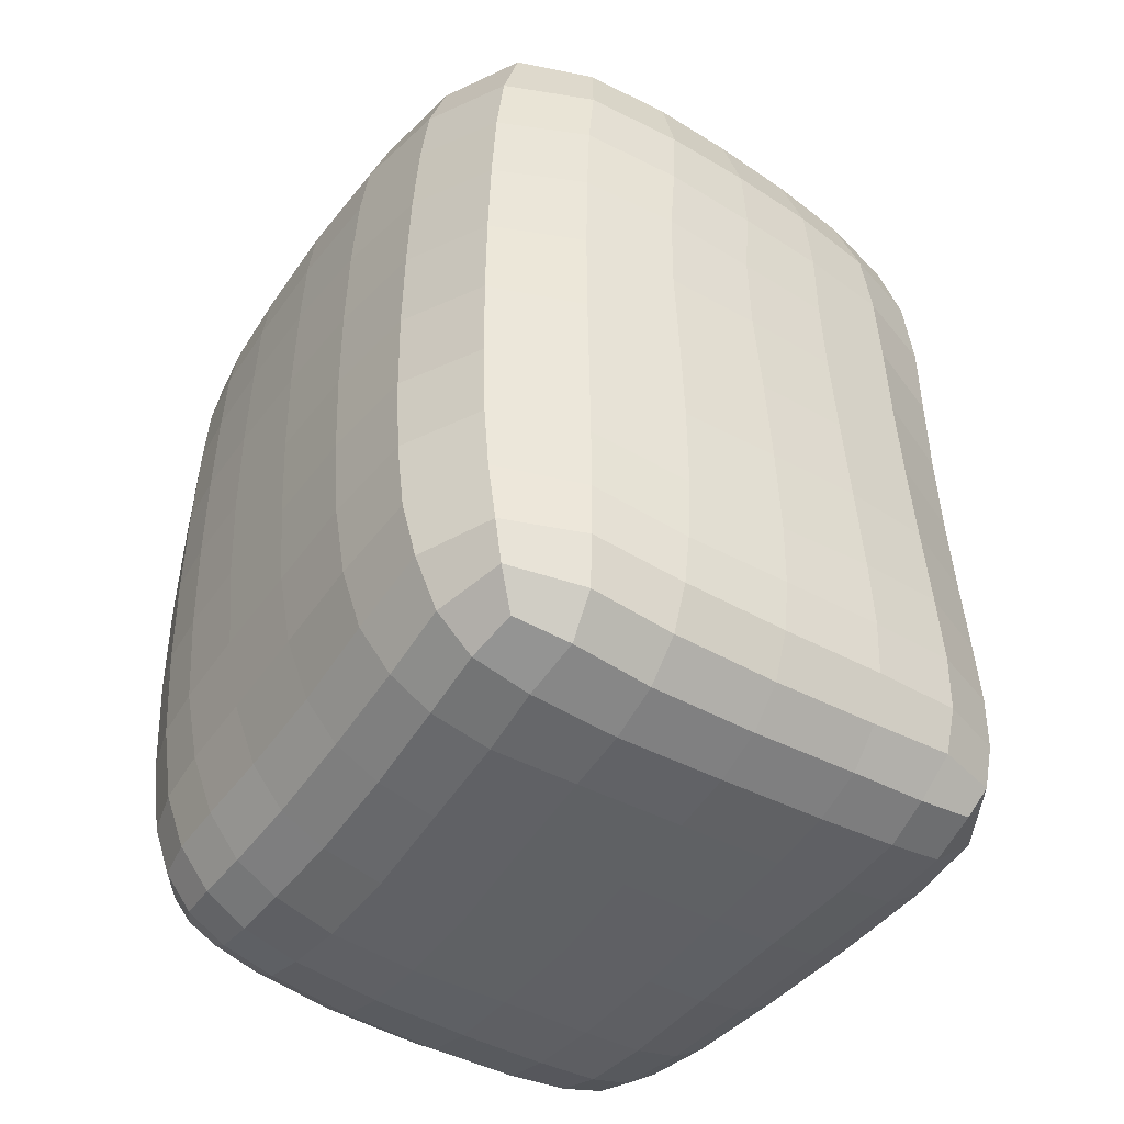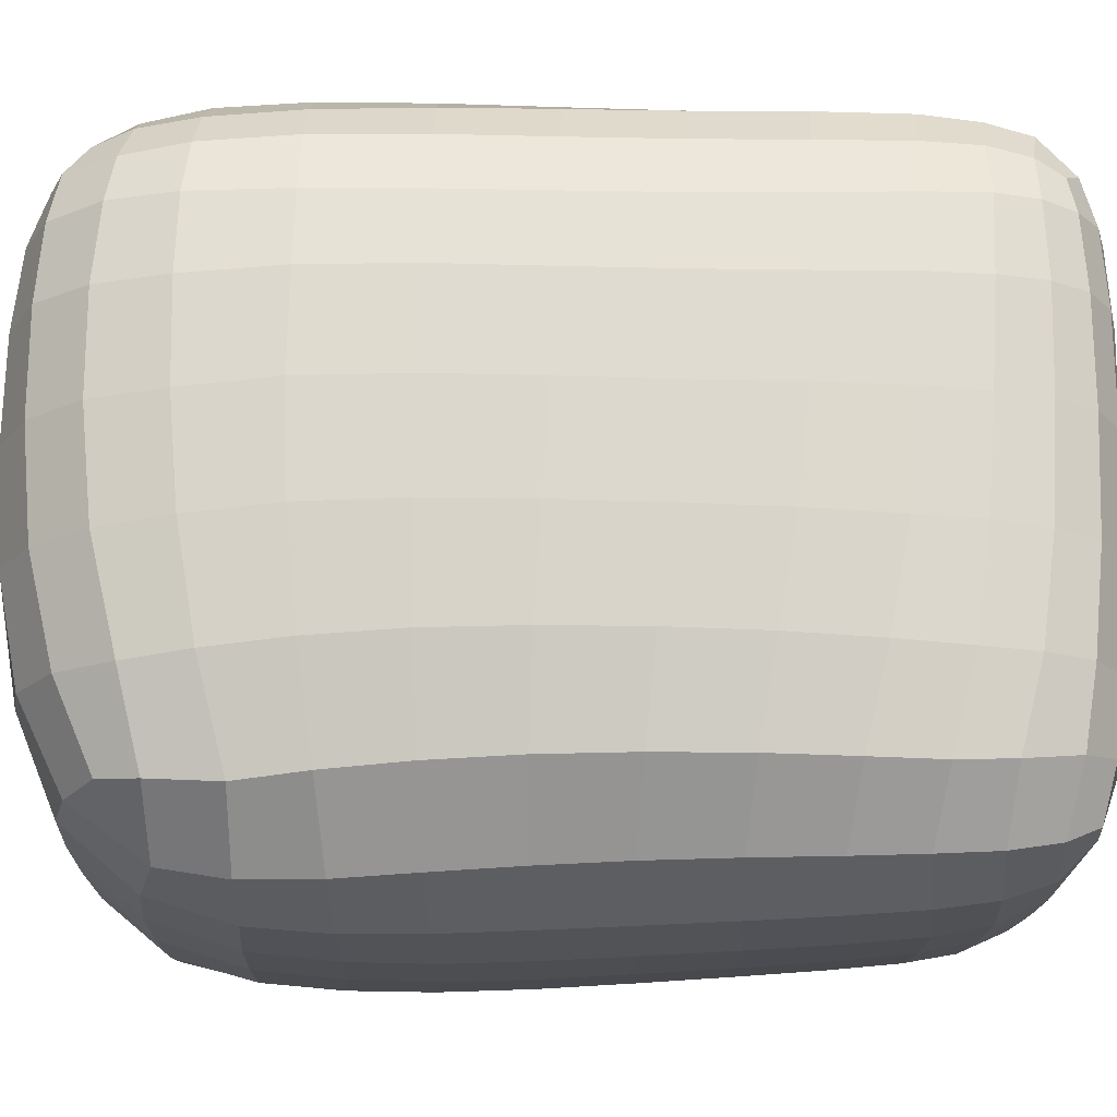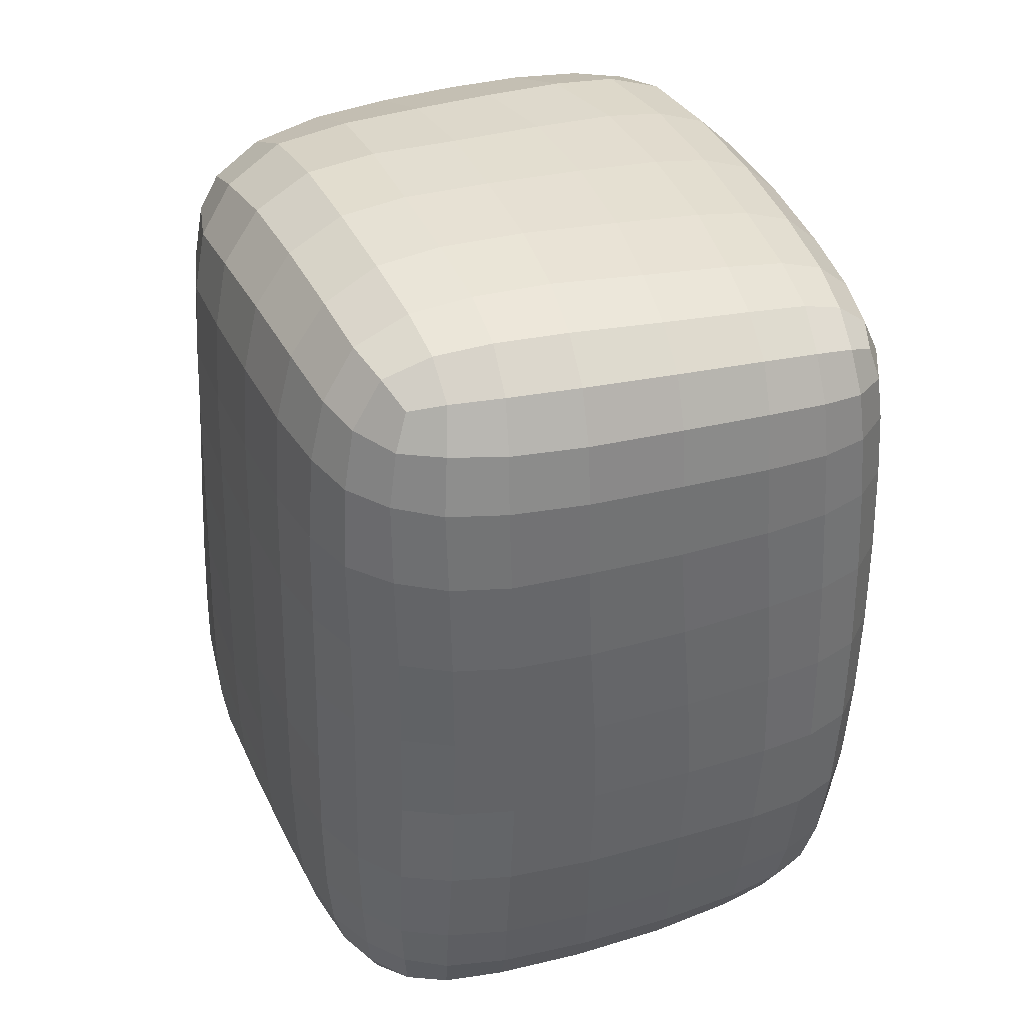
<metadata>
{"format":"obj","ext":"obj","renderer":"f3d","projection":"perspective","resolution":1024,"background":"white","views":[{"elev":-44.9,"azim":-34.4,"up":"+Z"},{"elev":-14.6,"azim":88.7,"up":"+Y"},{"elev":38.1,"azim":160.0,"up":"+Z"}]}
</metadata>
<code>
g default
v 7.113 -7.645 -11.32
v 7.087 6.999 -11.18
v -6.537 8.114 -10.61
v -7.428 8.196 9.709
v 7.112 -6.701 9.948
v -6.389 -7.245 -11.29
v 5.808 8.052 10.73
v -6.524 -7.654 10.43
v 7.26 -6.226 -11.68
v 8.347 -6.331 -10.79
v 7.514 -8.032 -10.45
v 5.72 -8.604 -10.58
v 5.55 -7.662 -11.53
v 6.347 7.309 -11.61
v 6.462 8.237 -10.64
v 7.367 7.359 -10.42
v 7.323 6.083 -11.36
v 6.385 6.075 -12
v 7.885 6.172 -10.46
v -6.956 7.276 -10.98
v -7.645 7.44 -9.912
v -6.88 8.492 -9.725
v -5.74 8.974 -9.766
v -5.618 8.333 -10.86
v -5.821 7.311 -11.57
v -7.697 8.392 8.789
v -8.211 7.202 8.895
v -7.699 7.272 9.977
v -6.829 7.362 10.67
v -6.679 8.505 10.05
v -6.786 9.077 8.911
v 5.747 -6.916 10.76
v 5.884 -8.37 8.807
v 7.674 -6.781 8.892
v 8.157 -4.387 9.433
v 7.228 -4.451 10.89
v -4.863 -7.533 -11.6
v -5 -8.473 -10.63
v -6.975 -7.704 -10.3
v -7.559 -5.859 -10.68
v -6.535 -5.839 -11.59
v -5.001 -5.983 -12.09
v 6.204 7.246 11.29
v 7.05 7.343 9.967
v 6.208 8.35 9.713
v 5.042 8.967 9.72
v 4.79 8.342 10.89
v 4.83 7.313 11.74
v -7.004 -5.88 10.85
v -8.094 -5.873 9.711
v -7.101 -8.134 9.471
v -5.138 -9.04 9.26
v -5.018 -7.936 10.68
v -5.402 -5.788 11.45
v -2.966 -7.783 10.96
v -3.454 -5.533 11.75
v -4.116 -2.779 11.91
v -5.823 -2.937 11.59
v -7.292 -3.033 11.02
v -8.345 -3.047 9.974
v -5.926 0.2022 11.63
v -7.329 0.152 11.09
v -8.335 0.1366 10.13
v -8.855 0.1242 8.745
v -8.86 -2.987 8.531
v -7.197 3.256 11.08
v -8.172 3.215 10.17
v -8.701 3.141 8.861
v -8.921 3.057 7.273
v -9.041 0.1109 7.123
v -7.967 5.614 10.12
v -8.506 5.519 8.898
v -8.744 5.438 7.413
v -8.877 5.3 5.278
v -9.025 2.979 5.152
v -8.468 7.108 7.431
v -8.619 7.004 5.394
v -8.717 6.941 2.666
v -8.946 5.257 2.546
v -7.895 8.404 7.434
v -8.069 8.354 5.484
v -8.21 8.313 2.756
v -8.274 8.28 -0.1427
v -8.744 6.902 -0.2063
v -7.084 9.26 5.531
v -7.25 9.26 2.815
v -7.345 9.245 -0.08908
v -7.366 9.194 -3.045
v -8.267 8.21 -3.074
v -5.862 9.749 2.843
v -5.999 9.735 -0.05092
v -6.055 9.697 -3.002
v -5.966 9.592 -5.887
v -7.295 9.058 -5.943
v -4.316 9.923 -0.05031
v -4.428 9.88 -2.972
v -4.298 9.793 -5.829
v -4.143 9.597 -8.206
v -5.852 9.35 -8.241
v -1.953 9.92 -3.005
v -1.84 9.836 -5.804
v -1.716 9.669 -8.256
v -1.79 9.319 -9.983
v -4.158 9.211 -9.865
v 1.072 9.787 -5.828
v 1.045 9.64 -8.335
v 0.9712 9.335 -10
v 0.939 8.651 -11.32
v -1.85 8.616 -11.29
v 3.631 9.505 -8.261
v 3.589 9.239 -9.894
v 3.534 8.614 -11.19
v 3.439 7.498 -12.08
v 0.9081 7.485 -12.18
v 5.416 8.998 -9.696
v 5.29 8.528 -10.94
v 5.165 7.485 -11.87
v 5.182 6.033 -12.34
v 3.368 5.946 -12.53
v 5.244 3.998 -12.5
v 3.468 3.924 -12.65
v 0.8639 3.935 -12.69
v 0.8709 5.968 -12.58
v -1.844 4.157 -12.63
v -1.873 5.993 -12.52
v -1.881 7.453 -12.14
v -4.329 6.002 -12.27
v -4.298 7.374 -11.9
v -4.24 8.477 -11.1
v -5.916 5.998 -11.86
v -4.261 4.255 -12.41
v -5.944 4.284 -11.93
v -7.116 4.336 -11.22
v -7.09 6 -11.16
v -7.987 4.427 -10.01
v -7.939 6.089 -10
v -8.504 4.701 -8.19
v -8.374 6.391 -8.311
v -8.003 7.767 -8.333
v -8.599 6.673 -5.915
v -8.182 8.052 -5.949
v -7.157 8.787 -8.296
v -8.708 6.835 -3.092
v -8.761 5.059 -5.878
v -8.896 5.186 -3.118
v -8.952 5.233 -0.2931
v -9.004 2.836 -3.161
v -9.064 2.955 -0.4411
v -9.075 2.982 2.353
v -9.144 0.01716 -0.612
v -9.156 0.09947 2.135
v -9.125 0.09703 4.95
v -9.14 -2.772 1.95
v -9.108 -2.801 4.581
v -9.03 -2.896 6.912
v -8.83 -5.639 4.237
v -8.739 -5.739 6.468
v -8.561 -5.811 8.239
v -7.802 -8.217 5.868
v -7.615 -8.251 7.74
v -5.663 -9.583 5.387
v -5.431 -9.482 7.369
v -3.093 -9.974 5.049
v -2.873 -9.812 7.13
v -2.778 -9.224 9.247
v -0.4956 -9.786 7.157
v -0.5026 -9.098 9.377
v -0.7105 -7.519 11.15
v 1.824 -8.909 9.412
v 1.606 -7.254 11.23
v 1.283 -4.731 12.16
v -1.12 -5.129 11.99
v 1.051 -1.936 12.47
v -1.675 -2.382 12.2
v 1.015 0.8108 12.54
v -1.872 0.5212 12.24
v -4.328 0.292 11.93
v -1.817 3.446 12.17
v -4.325 3.335 11.86
v -5.861 3.287 11.58
v -4.102 5.868 11.68
v -5.791 5.776 11.39
v -7.03 5.701 10.93
v -5.704 7.467 11.04
v -3.965 7.594 11.31
v -3.897 8.829 10.52
v -5.522 8.707 10.31
v -3.811 9.555 9.291
v -5.538 9.397 9.108
v -5.591 9.663 7.572
v -6.919 9.231 7.483
v -3.77 9.862 7.697
v -3.869 9.95 5.555
v -5.69 9.742 5.547
v -1.295 9.609 9.443
v -1.238 9.923 7.83
v -1.268 10.03 5.579
v -1.491 10.03 2.728
v -4.098 9.951 2.824
v 1.418 9.883 7.905
v 1.429 10.01 5.651
v 1.317 10.01 2.72
v 1.118 9.944 -0.1797
v -1.768 9.978 -0.1515
v 3.587 9.868 5.649
v 3.537 9.864 2.769
v 3.464 9.795 -0.1123
v 3.464 9.718 -2.923
v 1.011 9.872 -3.012
v 5.168 9.477 2.832
v 5.143 9.42 -0.0331
v 5.178 9.346 -2.836
v 5.282 9.287 -5.638
v 3.551 9.638 -5.738
v 6.509 8.792 0.05488
v 6.573 8.749 -2.738
v 6.673 8.721 -5.525
v 6.722 8.655 -7.948
v 5.407 9.198 -8.089
v 7.6 7.645 -2.642
v 7.659 7.625 -5.403
v 7.623 7.637 -7.819
v 7.522 7.582 -9.311
v 6.62 8.513 -9.452
v 8.346 6.11 -5.298
v 8.321 6.167 -7.731
v 8.183 6.205 -9.346
v 8.705 4.182 -7.689
v 8.558 4.174 -9.247
v 8.213 4.162 -10.52
v 7.568 4.125 -11.49
v 8.796 1.464 -9.077
v 8.46 1.413 -10.45
v 7.783 1.352 -11.5
v 8.69 -1.526 -10.27
v 8.029 -1.619 -11.39
v 6.89 -1.729 -12.09
v 6.711 1.265 -12.17
v 6.567 4.07 -12.15
v 5.286 1.176 -12.49
v 5.382 -1.818 -12.39
v 3.478 -1.877 -12.5
v 3.517 1.111 -12.61
v 0.6243 -1.838 -12.57
v 0.8916 1.127 -12.66
v -2.263 -1.507 -12.56
v -1.951 1.448 -12.62
v -4.588 -1.202 -12.37
v -4.323 1.733 -12.42
v -6.115 -1.009 -11.85
v -5.943 1.893 -11.92
v -7.271 -0.8451 -11.08
v -7.143 2.021 -11.17
v -8.097 -0.6786 -9.896
v -7.998 2.158 -9.957
v -8.664 -0.478 -8.091
v -8.57 2.358 -8.135
v -8.957 -0.2847 -5.885
v -8.865 2.612 -5.838
v -9.089 -0.1257 -3.294
v -9.006 -3.124 -5.833
v -9.112 -2.967 -3.329
v -9.144 -2.83 -0.6968
v -8.883 -5.638 -3.281
v -8.901 -5.581 -0.7605
v -8.877 -5.589 1.772
v -7.896 -8.057 -1.151
v -7.909 -8.109 1.287
v -7.879 -8.167 3.678
v -5.742 -9.511 0.7504
v -5.75 -9.59 3.161
v -3.242 -9.906 0.4583
v -3.27 -9.986 2.879
v -0.683 -9.97 0.4498
v -0.7752 -10.03 2.7
v -0.583 -9.998 4.9
v 1.819 -9.921 2.727
v 1.852 -9.885 4.883
v 1.864 -9.656 7.159
v 4.297 -9.577 4.969
v 4.173 -9.397 7.042
v 3.967 -8.704 9.246
v 6.333 -8.7 7.041
v 3.765 -7.023 11.19
v 5.633 -4.561 11.88
v 3.59 -4.512 12.21
v 5.5 -1.756 12.4
v 3.559 -1.799 12.6
v 5.37 1.101 12.54
v 3.502 0.9796 12.69
v 5.199 3.797 12.48
v 3.379 3.659 12.6
v 0.9645 3.532 12.46
v 3.253 5.905 12.35
v 1.046 5.857 12.25
v -1.576 5.918 11.99
v 1.176 7.569 11.8
v -1.446 7.657 11.59
v 1.284 8.84 10.91
v -1.367 8.891 10.75
v 1.368 9.567 9.547
v 3.318 8.638 10.95
v 3.485 9.368 9.631
v 3.605 9.72 8.024
v 5.219 9.288 8.065
v 5.214 9.464 5.703
v 6.476 8.539 8.162
v 6.52 8.728 5.765
v 6.493 8.808 2.899
v 7.56 7.691 5.835
v 7.545 7.73 2.957
v 7.548 7.693 0.1336
v 8.18 6.198 3.013
v 8.225 6.154 0.2003
v 8.289 6.112 -2.563
v 8.644 4.251 0.2617
v 8.701 4.193 -2.491
v 8.743 4.167 -5.23
v 8.937 1.623 -2.381
v 8.967 1.588 -5.119
v 8.931 1.525 -7.444
v 9.115 -1.233 -4.82
v 9.092 -1.347 -7.188
v 8.984 -1.436 -8.859
v 9.156 -4.041 -6.663
v 9.094 -4.172 -8.483
v 8.889 -4.254 -9.9
v 8.312 -4.307 -11.11
v 8.855 -6.535 -7.921
v 8.773 -6.488 -9.358
v 7.64 -8.301 -7.624
v 7.656 -8.237 -9.171
v 5.582 -9.186 -7.89
v 5.717 -9.005 -9.375
v 3.034 -9.435 -8.22
v 3.181 -9.189 -9.617
v 3.299 -8.644 -10.81
v 0.249 -9.166 -9.721
v 0.3151 -8.583 -10.92
v 0.3844 -7.573 -11.76
v 3.38 -7.673 -11.66
v 0.4559 -6.163 -12.22
v 3.433 -6.26 -12.13
v 5.659 -6.322 -11.99
v 3.468 -4.486 -12.35
v 5.566 -4.466 -12.22
v 7.153 -4.393 -11.91
v 0.5201 -4.419 -12.44
v -2.55 -6.038 -12.25
v -2.496 -4.282 -12.45
v -4.814 -4.012 -12.28
v -6.378 -3.806 -11.77
v -7.452 -3.65 -10.97
v -8.255 -5.929 -9.312
v -8.286 -3.491 -9.757
v -8.633 -5.842 -7.725
v -8.756 -3.303 -7.988
v -8.804 -5.724 -5.651
v -7.548 -7.927 -7.499
v -7.712 -7.94 -5.67
v -7.82 -8.008 -3.519
v -5.41 -9.139 -6.102
v -5.516 -9.252 -4
v -5.643 -9.382 -1.673
v -2.85 -9.643 -4.297
v -3.041 -9.783 -1.942
v -0.1429 -9.748 -4.259
v -0.4039 -9.869 -1.871
v 2.509 -9.686 -4.06
v 2.217 -9.783 -1.681
v 1.969 -9.869 0.5937
v 4.772 -9.443 -1.518
v 4.554 -9.519 0.7479
v 4.403 -9.583 2.904
v 6.906 -8.47 0.8056
v 6.751 -8.593 2.995
v 6.61 -8.721 5.045
v 8.319 -6.501 3.132
v 8.163 -6.682 5.281
v 7.975 -6.895 7.088
v 8.761 -3.968 5.642
v 8.551 -4.188 7.752
v 8.827 -1.099 5.909
v 8.606 -1.319 8.223
v 8.172 -1.52 10.09
v 8.492 1.507 8.455
v 8.006 1.369 10.36
v 6.93 1.232 11.76
v 7.089 -1.67 11.52
v 7.768 4.062 10.36
v 6.734 3.965 11.74
v 7.479 6.118 10.17
v 6.541 5.962 11.56
v 5.006 5.921 12.22
v 3.229 7.463 11.87
v 7.915 6.194 8.443
v 7.4 7.56 8.287
v 8.279 4.147 8.504
v 8.493 4.297 5.958
v 8.112 6.207 5.895
v 8.72 1.71 5.997
v 8.824 1.759 3.147
v 8.585 4.32 3.07
v 8.942 -1.016 3.239
v 9.014 -1.051 0.5426
v 8.884 1.699 0.3625
v 8.9 -3.813 3.249
v 8.992 -3.769 0.7377
v 9.077 -3.8 -1.842
v 9.076 -1.125 -2.152
v 8.476 -6.39 0.8198
v 8.639 -6.36 -1.592
v 8.762 -6.393 -3.935
v 9.143 -3.895 -4.354
v 7.093 -8.383 -1.464
v 7.296 -8.343 -3.727
v 7.485 -8.329 -5.847
v 8.835 -6.47 -6.107
v 5.042 -9.369 -3.835
v 5.332 -9.284 -6.035
v 2.812 -9.571 -6.387
v 0.07874 -9.6 -6.653
v 0.18 -9.44 -8.345
v -2.726 -9.491 -6.563
v -2.706 -9.326 -8.342
v -2.697 -9.092 -9.673
v -2.666 -8.543 -10.9
v -5.326 -9.041 -7.868
v -5.235 -8.885 -9.323
v -7.286 -7.89 -9.137
v -2.616 -7.514 -11.78
g stone_2
f 1 9 10 11
f 1 11 12 13
f 2 14 15 16
f 2 17 18 14
f 2 16 19 17
f 3 20 21 22
f 3 22 23 24
f 3 24 25 20
f 4 26 27 28
f 4 28 29 30
f 4 30 31 26
f 5 32 33 34
f 5 34 35 36
f 6 37 38 39
f 6 39 40 41
f 6 41 42 37
f 7 43 44 45
f 7 45 46 47
f 7 47 48 43
f 8 49 50 51
f 8 51 52 53
f 8 53 54 49
f 54 53 55 56
f 54 56 57 58
f 54 58 59 49
f 59 60 50 49
f 59 58 61 62
f 59 62 63 60
f 63 64 65 60
f 63 62 66 67
f 63 67 68 64
f 68 69 70 64
f 68 67 71 72
f 68 72 73 69
f 73 74 75 69
f 73 72 27 76
f 73 76 77 74
f 77 78 79 74
f 77 76 80 81
f 77 81 82 78
f 82 83 84 78
f 82 81 85 86
f 82 86 87 83
f 87 88 89 83
f 87 86 90 91
f 87 91 92 88
f 92 93 94 88
f 92 91 95 96
f 92 96 97 93
f 97 98 99 93
f 97 96 100 101
f 97 101 102 98
f 102 103 104 98
f 102 101 105 106
f 102 106 107 103
f 107 108 109 103
f 107 106 110 111
f 107 111 112 108
f 112 113 114 108
f 112 111 115 116
f 112 116 117 113
f 117 14 18 118
f 117 118 119 113
f 117 116 15 14
f 119 118 120 121
f 119 121 122 123
f 119 123 114 113
f 123 122 124 125
f 123 125 126 114
f 126 125 127 128
f 126 128 129 109
f 126 109 108 114
f 129 128 25 24
f 129 24 23 104
f 129 104 103 109
f 128 127 130 25
f 130 127 131 132
f 130 132 133 134
f 130 134 20 25
f 134 133 135 136
f 134 136 21 20
f 136 135 137 138
f 136 138 139 21
f 139 138 140 141
f 139 141 94 142
f 139 142 22 21
f 142 94 93 99
f 142 99 23 22
f 141 140 143 89
f 141 89 88 94
f 143 140 144 145
f 143 145 146 84
f 143 84 83 89
f 146 145 147 148
f 146 148 149 79
f 146 79 78 84
f 149 148 150 151
f 149 151 152 75
f 149 75 74 79
f 152 151 153 154
f 152 154 155 70
f 152 70 69 75
f 155 154 156 157
f 155 157 158 65
f 155 65 64 70
f 158 157 159 160
f 158 160 51 50
f 158 50 60 65
f 160 159 161 162
f 160 162 52 51
f 162 161 163 164
f 162 164 165 52
f 165 164 166 167
f 165 167 168 55
f 165 55 53 52
f 168 167 169 170
f 168 170 171 172
f 168 172 56 55
f 172 171 173 174
f 172 174 57 56
f 174 173 175 176
f 174 176 177 57
f 177 61 58 57
f 177 176 178 179
f 177 179 180 61
f 180 66 62 61
f 180 179 181 182
f 180 182 183 66
f 183 71 67 66
f 183 182 184 29
f 183 29 28 71
f 184 182 181 185
f 184 185 186 187
f 184 187 30 29
f 187 186 188 189
f 187 189 31 30
f 189 190 191 31
f 189 188 192 190
f 192 193 194 190
f 192 188 195 196
f 192 196 197 193
f 197 198 199 193
f 197 196 200 201
f 197 201 202 198
f 202 203 204 198
f 202 201 205 206
f 202 206 207 203
f 207 208 209 203
f 207 206 210 211
f 207 211 212 208
f 212 213 214 208
f 212 211 215 216
f 212 216 217 213
f 217 218 219 213
f 217 216 220 221
f 217 221 222 218
f 222 223 224 218
f 222 221 225 226
f 222 226 227 223
f 227 19 16 223
f 227 226 228 229
f 227 229 230 19
f 230 231 17 19
f 230 229 232 233
f 230 233 234 231
f 234 233 235 236
f 234 236 237 238
f 234 238 239 231
f 239 238 240 120
f 239 120 118 18
f 239 18 17 231
f 240 238 237 241
f 240 241 242 243
f 240 243 121 120
f 243 242 244 245
f 243 245 122 121
f 245 244 246 247
f 245 247 124 122
f 247 246 248 249
f 247 249 131 124
f 249 248 250 251
f 249 251 132 131
f 251 250 252 253
f 251 253 133 132
f 253 252 254 255
f 253 255 135 133
f 255 254 256 257
f 255 257 137 135
f 257 256 258 259
f 257 259 144 137
f 259 258 260 147
f 259 147 145 144
f 260 258 261 262
f 260 262 263 150
f 260 150 148 147
f 263 262 264 265
f 263 265 266 153
f 263 153 151 150
f 266 265 267 268
f 266 268 269 156
f 266 156 154 153
f 269 268 270 271
f 269 271 161 159
f 269 159 157 156
f 271 270 272 273
f 271 273 163 161
f 273 272 274 275
f 273 275 276 163
f 276 275 277 278
f 276 278 279 166
f 276 166 164 163
f 279 278 280 281
f 279 281 282 169
f 279 169 167 166
f 282 281 283 33
f 282 33 32 284
f 282 284 170 169
f 284 32 285 286
f 284 286 171 170
f 286 285 287 288
f 286 288 173 171
f 288 287 289 290
f 288 290 175 173
f 290 289 291 292
f 290 292 293 175
f 293 178 176 175
f 293 292 294 295
f 293 295 296 178
f 296 181 179 178
f 296 295 297 298
f 296 298 185 181
f 298 297 299 300
f 298 300 186 185
f 300 195 188 186
f 300 299 301 195
f 301 200 196 195
f 301 299 302 303
f 301 303 304 200
f 304 205 201 200
f 304 303 46 305
f 304 305 306 205
f 306 210 206 205
f 306 305 307 308
f 306 308 309 210
f 309 215 211 210
f 309 308 310 311
f 309 311 312 215
f 312 220 216 215
f 312 311 313 314
f 312 314 315 220
f 315 225 221 220
f 315 314 316 317
f 315 317 318 225
f 318 228 226 225
f 318 317 319 320
f 318 320 321 228
f 321 232 229 228
f 321 320 322 323
f 321 323 324 232
f 324 235 233 232
f 324 323 325 326
f 324 326 327 235
f 327 328 236 235
f 327 326 329 330
f 327 330 10 328
f 330 329 331 332
f 330 332 11 10
f 332 331 333 334
f 332 334 12 11
f 334 333 335 336
f 334 336 337 12
f 337 336 338 339
f 337 339 340 341
f 337 341 13 12
f 341 340 342 343
f 341 343 344 13
f 344 9 1 13
f 344 343 345 346
f 344 346 347 9
f 347 328 10 9
f 347 346 241 237
f 347 237 236 328
f 346 345 242 241
f 345 343 342 348
f 345 348 244 242
f 348 342 349 350
f 348 350 246 244
f 350 349 42 351
f 350 351 248 246
f 351 42 41 352
f 351 352 250 248
f 352 41 40 353
f 352 353 252 250
f 353 40 354 355
f 353 355 254 252
f 355 354 356 357
f 355 357 256 254
f 357 356 358 261
f 357 261 258 256
f 358 356 359 360
f 358 360 361 264
f 358 264 262 261
f 361 360 362 363
f 361 363 364 267
f 361 267 265 264
f 364 363 365 366
f 364 366 272 270
f 364 270 268 267
f 366 365 367 368
f 366 368 274 272
f 368 367 369 370
f 368 370 371 274
f 371 370 372 373
f 371 373 374 277
f 371 277 275 274
f 374 373 375 376
f 374 376 377 280
f 374 280 278 277
f 377 376 378 379
f 377 379 380 283
f 377 283 281 280
f 380 379 381 382
f 380 382 35 34
f 380 34 33 283
f 382 381 383 384
f 382 384 385 35
f 385 384 386 387
f 385 387 388 389
f 385 389 36 35
f 389 287 285 36
f 389 388 289 287
f 388 387 390 391
f 388 391 291 289
f 391 390 392 393
f 391 393 394 291
f 394 294 292 291
f 394 393 43 48
f 394 48 395 294
f 395 297 295 294
f 395 48 47 302
f 395 302 299 297
f 393 392 44 43
f 392 396 397 44
f 392 390 398 396
f 398 399 400 396
f 398 390 387 386
f 398 386 401 399
f 401 402 403 399
f 401 386 384 383
f 401 383 404 402
f 404 405 406 402
f 404 383 381 407
f 404 407 408 405
f 408 409 410 405
f 408 407 378 411
f 408 411 412 409
f 412 413 414 409
f 412 411 375 415
f 412 415 416 413
f 416 417 418 413
f 416 415 372 419
f 416 419 420 417
f 420 333 331 417
f 420 419 369 421
f 420 421 335 333
f 421 369 367 422
f 421 422 423 335
f 423 338 336 335
f 423 422 424 425
f 423 425 426 338
f 426 427 339 338
f 426 425 428 429
f 426 429 38 427
f 429 428 359 430
f 429 430 39 38
f 430 359 356 354
f 430 354 40 39
f 428 425 424 362
f 428 362 360 359
f 427 38 37 431
f 427 431 340 339
f 431 37 42 349
f 431 349 342 340
f 424 422 367 365
f 424 365 363 362
f 419 372 370 369
f 418 329 326 325
f 418 325 414 413
f 418 417 331 329
f 415 375 373 372
f 414 325 323 322
f 414 322 410 409
f 411 378 376 375
f 410 322 320 319
f 410 319 406 405
f 407 381 379 378
f 406 319 317 316
f 406 316 403 402
f 403 316 314 313
f 403 313 400 399
f 400 313 311 310
f 400 310 397 396
f 397 310 308 307
f 397 307 45 44
f 307 305 46 45
f 303 302 47 46
f 285 32 5 36
f 224 15 116 115
f 224 115 219 218
f 224 223 16 15
f 219 115 111 110
f 219 110 214 213
f 214 110 106 105
f 214 105 209 208
f 209 105 101 100
f 209 100 204 203
f 204 100 96 95
f 204 95 199 198
f 199 95 91 90
f 199 90 194 193
f 194 90 86 85
f 194 85 191 190
f 191 85 81 80
f 191 80 26 31
f 144 140 138 137
f 131 127 125 124
f 104 23 99 98
f 80 76 27 26
f 72 71 28 27

</code>
